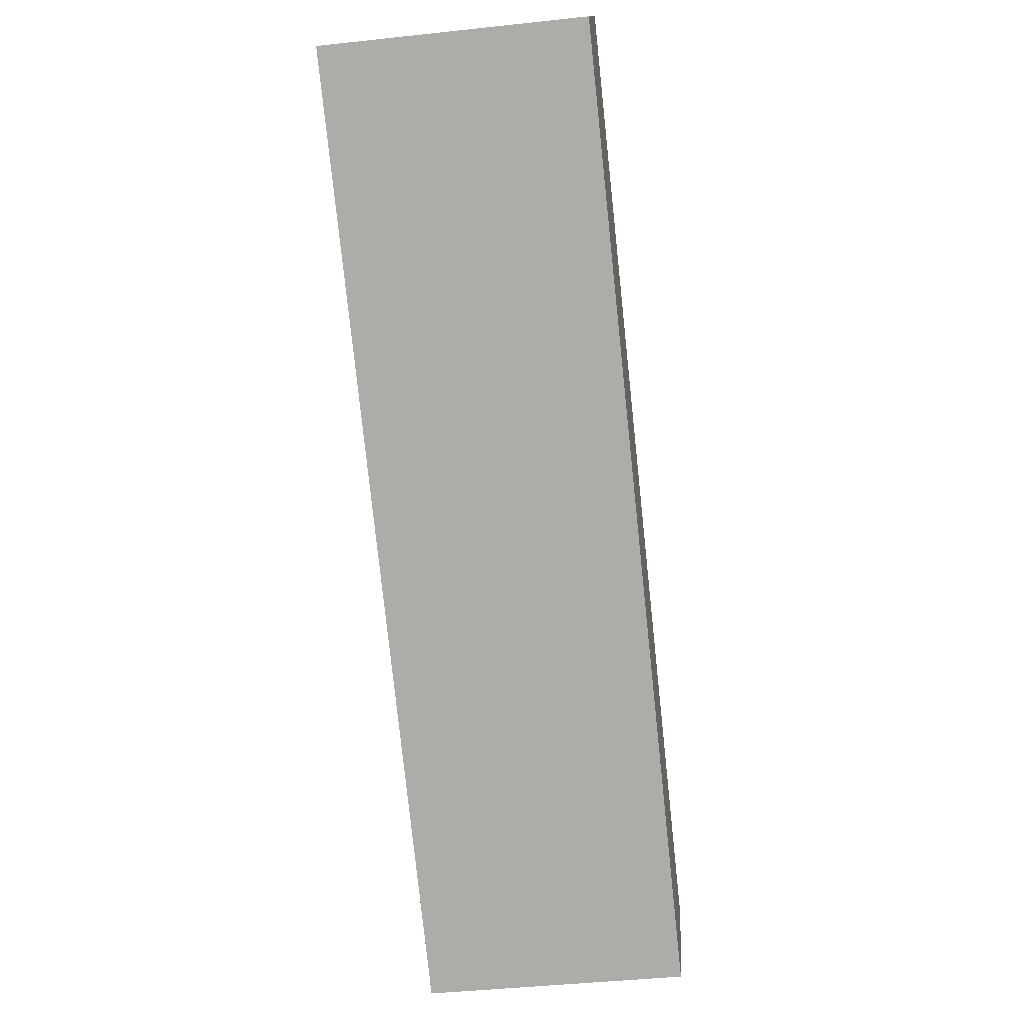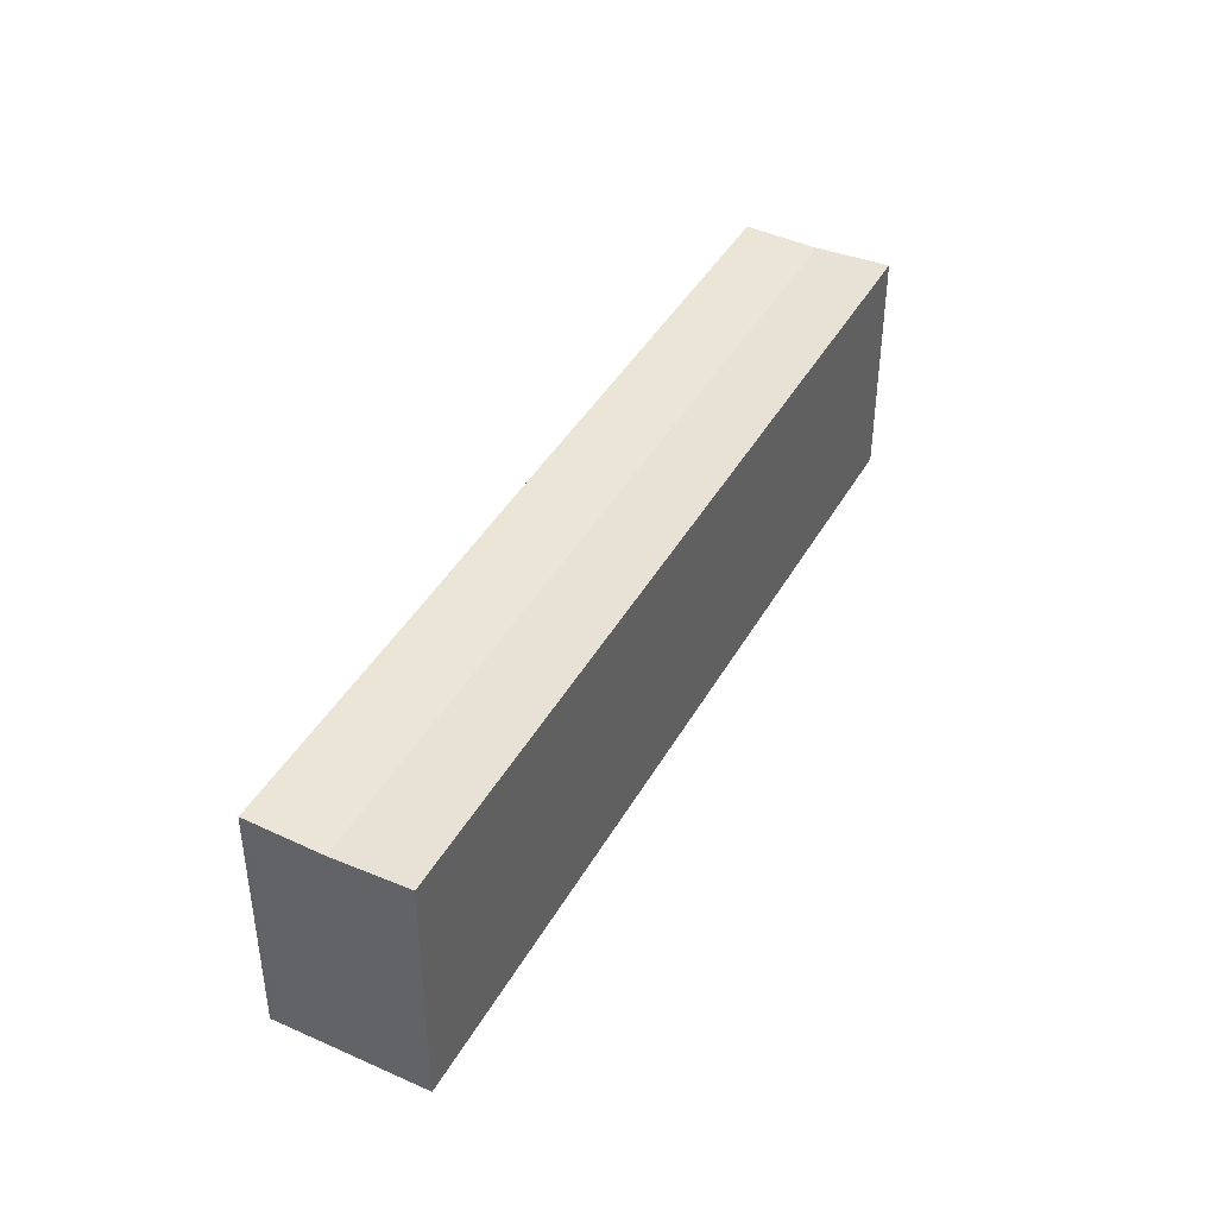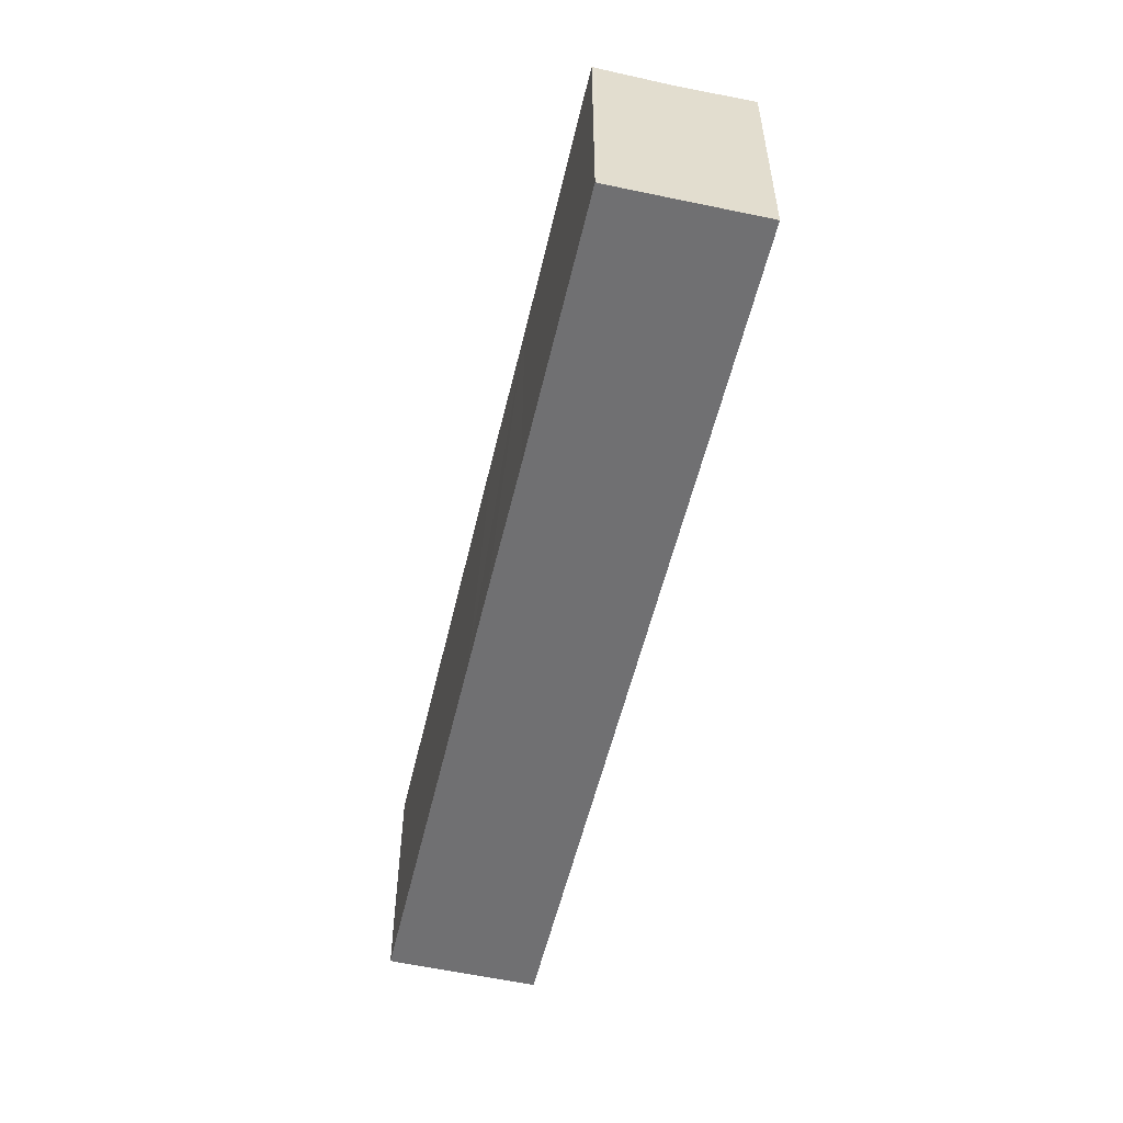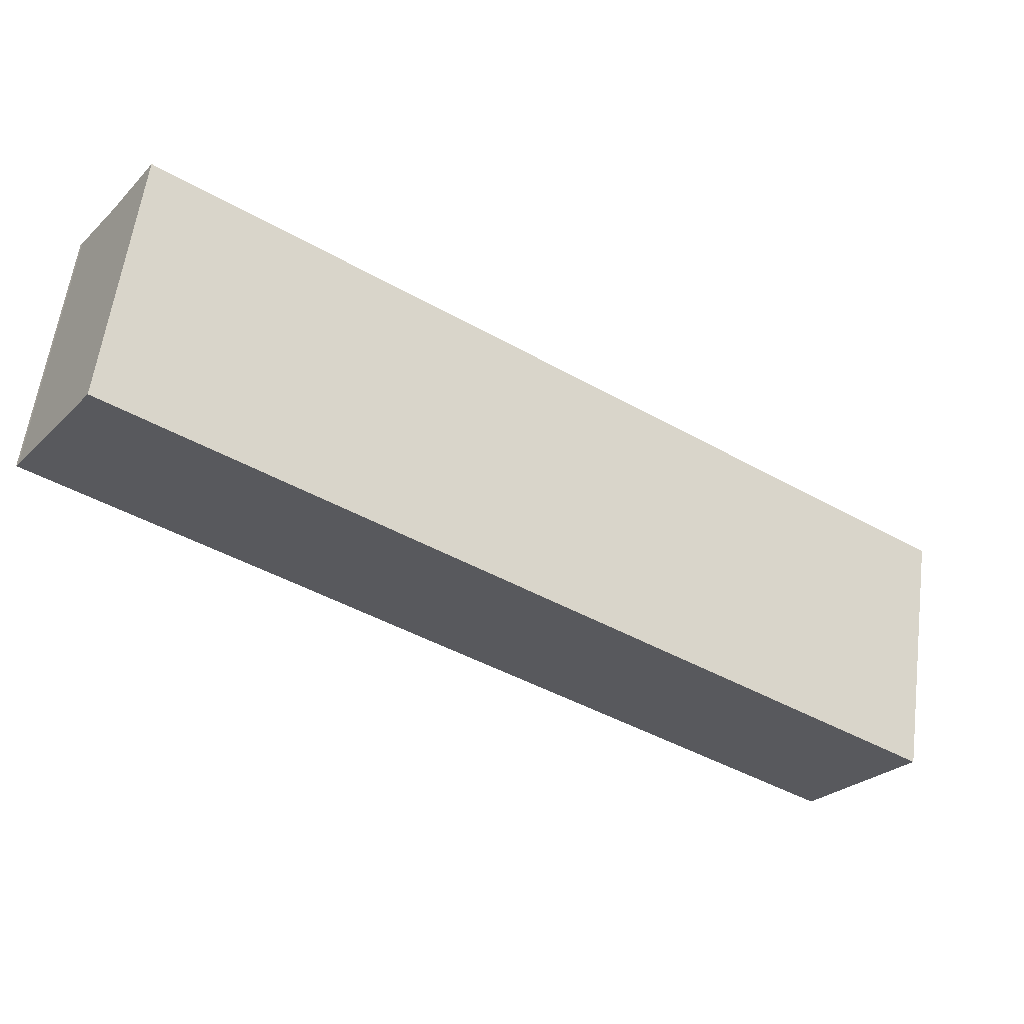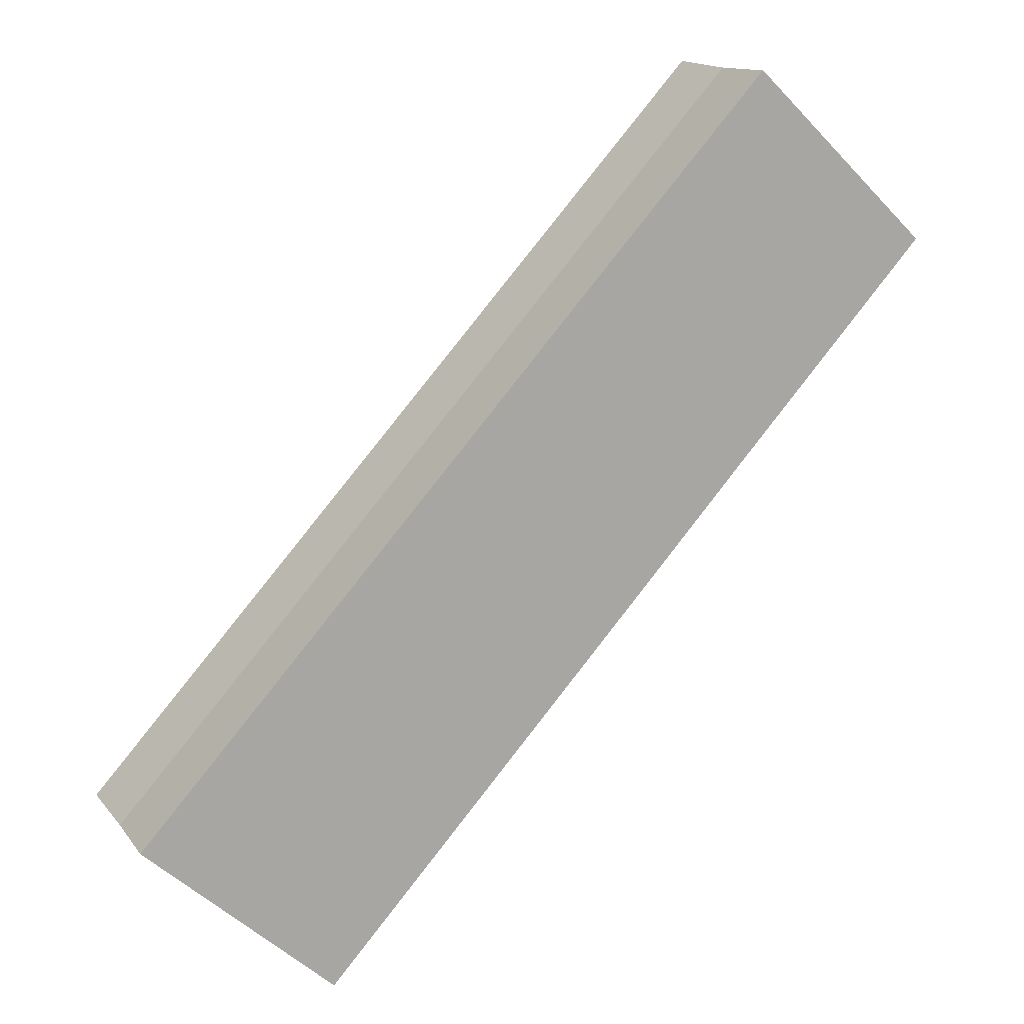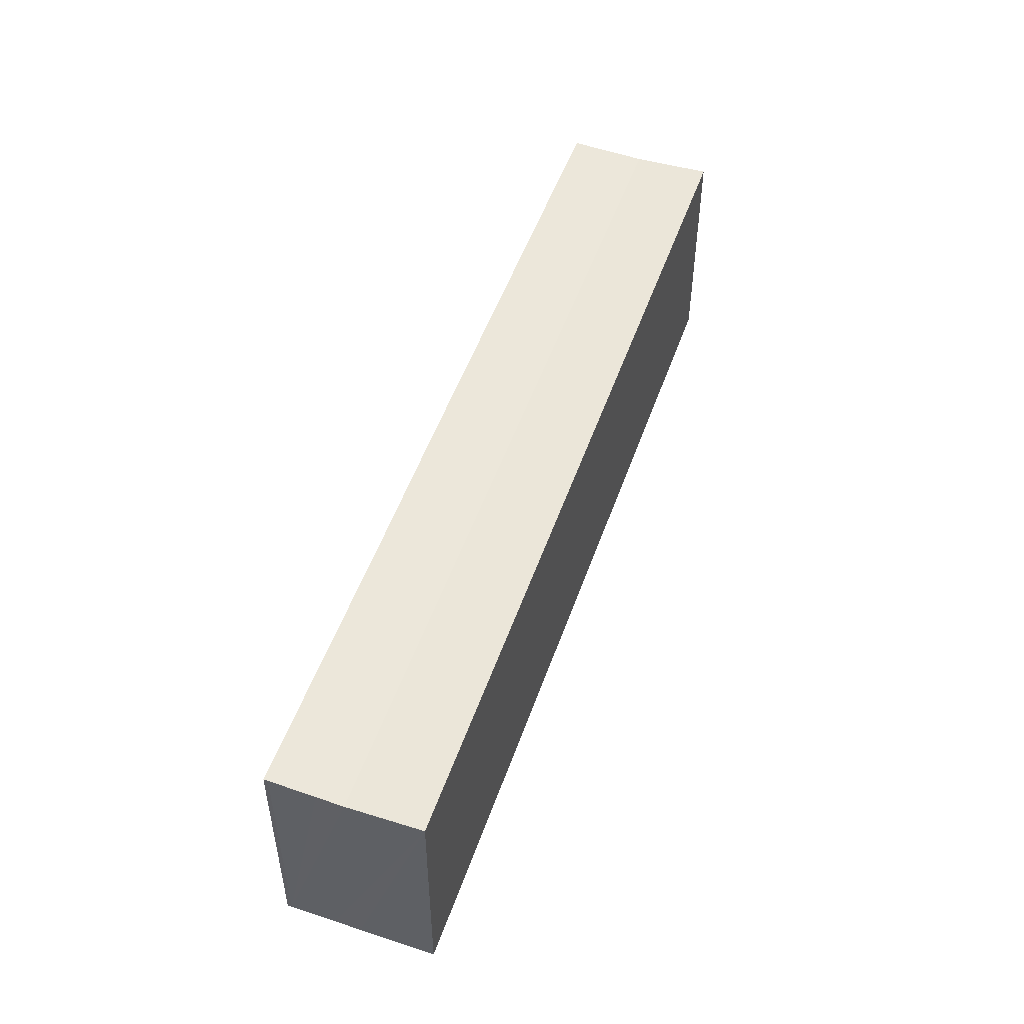
<metadata>
{"format":"obj","ext":"obj","renderer":"f3d","projection":"perspective","resolution":1024,"background":"white","views":[{"elev":-43.6,"azim":-82.7,"up":"+Z"},{"elev":42.2,"azim":-28.5,"up":"+Y"},{"elev":-55.0,"azim":-69.0,"up":"+Y"},{"elev":59.4,"azim":7.5,"up":"+Z"},{"elev":-51.0,"azim":-138.2,"up":"+Z"},{"elev":51.5,"azim":-36.7,"up":"+Y"}]}
</metadata>
<code>
v  54.75 16.56 -30.73
v  5.913 16.76 8.904
v  57.75 16.76 -26.35
v  2.981 16.56 4.469
v  0.172 16.75 0.225
v  2.476 16.76 -1.671
v  0 16.76 1.026e-15
v  1.944 16.63 2.9
v  7.414 16.76 -5.004
v  15.91 16.76 -10.74
v  24.18 16.76 -16.39
v  27.47 16.76 -18.62
v  29.04 16.76 -19.68
v  51.78 16.75 -35.08
v  0 0 0
v  0.172 -1.378e-17 0.225
v  1.944 -1.776e-16 2.9
v  2.981 -2.736e-16 4.469
v  5.913 -5.452e-16 8.904
v  57.75 1.613e-15 -26.35
v  51.78 2.148e-15 -35.08
v  54.75 1.882e-15 -30.73
v  29.04 1.205e-15 -19.68
v  27.47 1.14e-15 -18.62
v  24.18 1.003e-15 -16.39
v  15.91 6.576e-16 -10.74
v  7.414 3.064e-16 -5.004
v  2.476 1.023e-16 -1.671
g defaultobject
f 1 2 3
f 2 1 4
f 5 6 7
f 6 5 8
f 6 8 4
f 6 4 1
f 6 1 9
f 9 1 10
f 10 1 11
f 11 1 12
f 12 1 13
f 13 1 14
f 15 5 7
f 5 15 16
f 16 8 5
f 8 16 4
f 4 16 2
f 2 16 17
f 2 17 18
f 2 18 19
f 19 3 2
f 3 19 20
f 20 1 3
f 1 20 14
f 14 20 21
f 21 20 22
f 21 13 14
f 13 21 23
f 13 23 12
f 12 23 11
f 11 23 10
f 10 23 24
f 10 24 25
f 10 25 26
f 10 26 9
f 9 26 27
f 9 27 6
f 6 27 7
f 7 27 28
f 7 28 15
f 19 22 20
f 22 19 21
f 21 19 23
f 23 19 24
f 24 19 25
f 25 19 26
f 26 19 27
f 27 19 28
f 28 19 17
f 28 17 16
f 28 16 15
f 17 19 18

</code>
